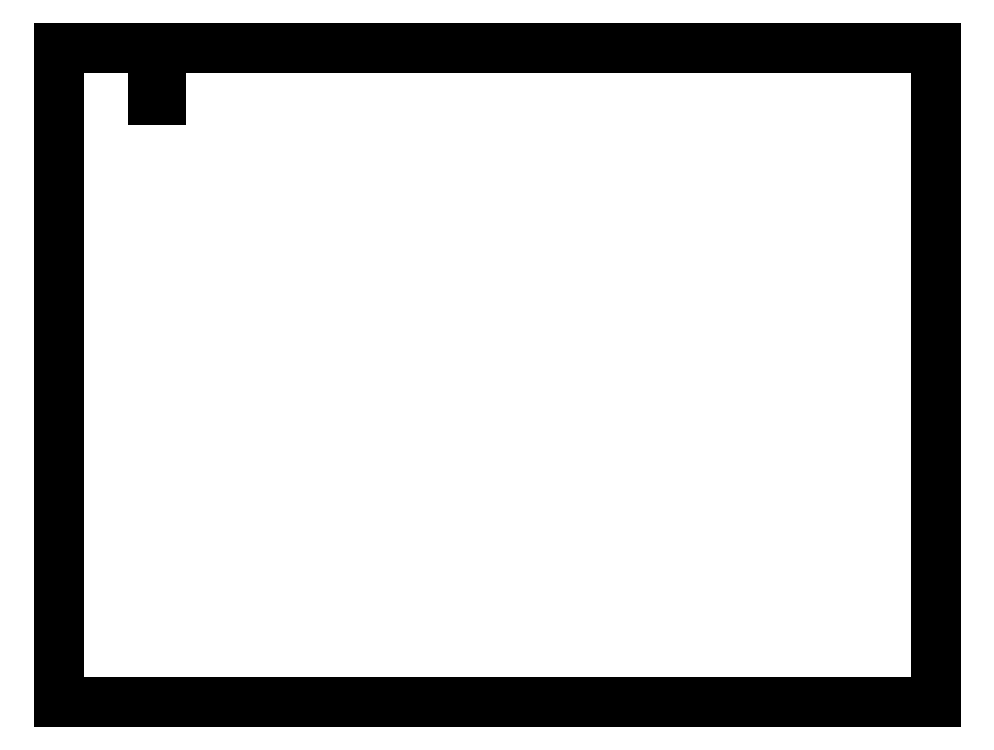
<metadata>
{"format":"dxf","ext":"dxf","renderer":"ezdxf+matplotlib","layout":"modelspace","background":"white","min_lineweight":24,"dpi":150}
</metadata>
<code>
0
SECTION
2
ENTITIES
0
LINE
8
Pocket
10
-335
20
250
30
0
11
-263
21
250
31
0
0
LINE
8
Pocket
10
-263
20
250
30
0
11
-263
21
250
31
5
0
LINE
8
Pocket
10
-335
20
250
30
5
11
-263
21
250
31
5
0
LINE
8
Pocket
10
-335
20
250
30
0
11
-335
21
250
31
5
0
LINE
8
Pocket
10
-335
20
250
30
0
11
-263
21
250
31
0
0
LINE
8
Pocket
10
-263
20
210
30
0
11
-263
21
250
31
0
0
LINE
8
Pocket
10
-257
20
210
30
0
11
-263
21
210
31
0
0
LINE
8
Pocket
10
-257
20
250
30
0
11
-257
21
210
31
0
0
LINE
8
Pocket
10
-257
20
250
30
0
11
335
21
250
31
0
0
LINE
8
Pocket
10
335
20
250
30
0
11
335
21
-250
31
0
0
LINE
8
Pocket
10
335
20
-250
30
0
11
-335
21
-250
31
0
0
LINE
8
Pocket
10
-335
20
-250
30
0
11
-335
21
250
31
0
0
LINE
8
Pocket
10
-263
20
210
30
0
11
-263
21
210
31
5
0
LINE
8
Pocket
10
-263
20
250
30
0
11
-263
21
250
31
5
0
LINE
8
Pocket
10
-263
20
210
30
0
11
-263
21
250
31
0
0
LINE
8
Pocket
10
-263
20
210
30
5
11
-263
21
250
31
5
0
LINE
8
Pocket
10
-335
20
250
30
5
11
-263
21
250
31
5
0
LINE
8
Pocket
10
-263
20
210
30
5
11
-263
21
250
31
5
0
LINE
8
Pocket
10
-257
20
210
30
5
11
-263
21
210
31
5
0
LINE
8
Pocket
10
-257
20
250
30
5
11
-257
21
210
31
5
0
LINE
8
Pocket
10
-257
20
250
30
5
11
335
21
250
31
5
0
LINE
8
Pocket
10
335
20
250
30
5
11
335
21
-250
31
5
0
LINE
8
Pocket
10
335
20
-250
30
5
11
-335
21
-250
31
5
0
LINE
8
Pocket
10
-335
20
-250
30
5
11
-335
21
250
31
5
0
LINE
8
Pocket
10
-335
20
-250
30
0
11
-335
21
-250
31
5
0
LINE
8
Pocket
10
-335
20
250
30
0
11
-335
21
250
31
5
0
LINE
8
Pocket
10
-335
20
-250
30
0
11
-335
21
250
31
0
0
LINE
8
Pocket
10
-335
20
-250
30
5
11
-335
21
250
31
5
0
LINE
8
Pocket
10
-257
20
210
30
0
11
-257
21
210
31
5
0
LINE
8
Pocket
10
-263
20
210
30
0
11
-263
21
210
31
5
0
LINE
8
Pocket
10
-257
20
210
30
0
11
-263
21
210
31
0
0
LINE
8
Pocket
10
-257
20
210
30
5
11
-263
21
210
31
5
0
LINE
8
Pocket
10
-257
20
250
30
0
11
-257
21
250
31
5
0
LINE
8
Pocket
10
-257
20
210
30
0
11
-257
21
210
31
5
0
LINE
8
Pocket
10
-257
20
250
30
0
11
-257
21
210
31
0
0
LINE
8
Pocket
10
-257
20
250
30
5
11
-257
21
210
31
5
0
LINE
8
Pocket
10
-257
20
250
30
0
11
335
21
250
31
0
0
LINE
8
Pocket
10
335
20
250
30
0
11
335
21
250
31
5
0
LINE
8
Pocket
10
-257
20
250
30
5
11
335
21
250
31
5
0
LINE
8
Pocket
10
-257
20
250
30
0
11
-257
21
250
31
5
0
LINE
8
Pocket
10
335
20
250
30
0
11
335
21
250
31
5
0
LINE
8
Pocket
10
335
20
-250
30
0
11
335
21
-250
31
5
0
LINE
8
Pocket
10
335
20
250
30
0
11
335
21
-250
31
0
0
LINE
8
Pocket
10
335
20
250
30
5
11
335
21
-250
31
5
0
LINE
8
Pocket
10
335
20
-250
30
0
11
335
21
-250
31
5
0
LINE
8
Pocket
10
-335
20
-250
30
0
11
-335
21
-250
31
5
0
LINE
8
Pocket
10
335
20
-250
30
0
11
-335
21
-250
31
0
0
LINE
8
Pocket
10
335
20
-250
30
5
11
-335
21
-250
31
5
0
ENDSEC
0
EOF

</code>
